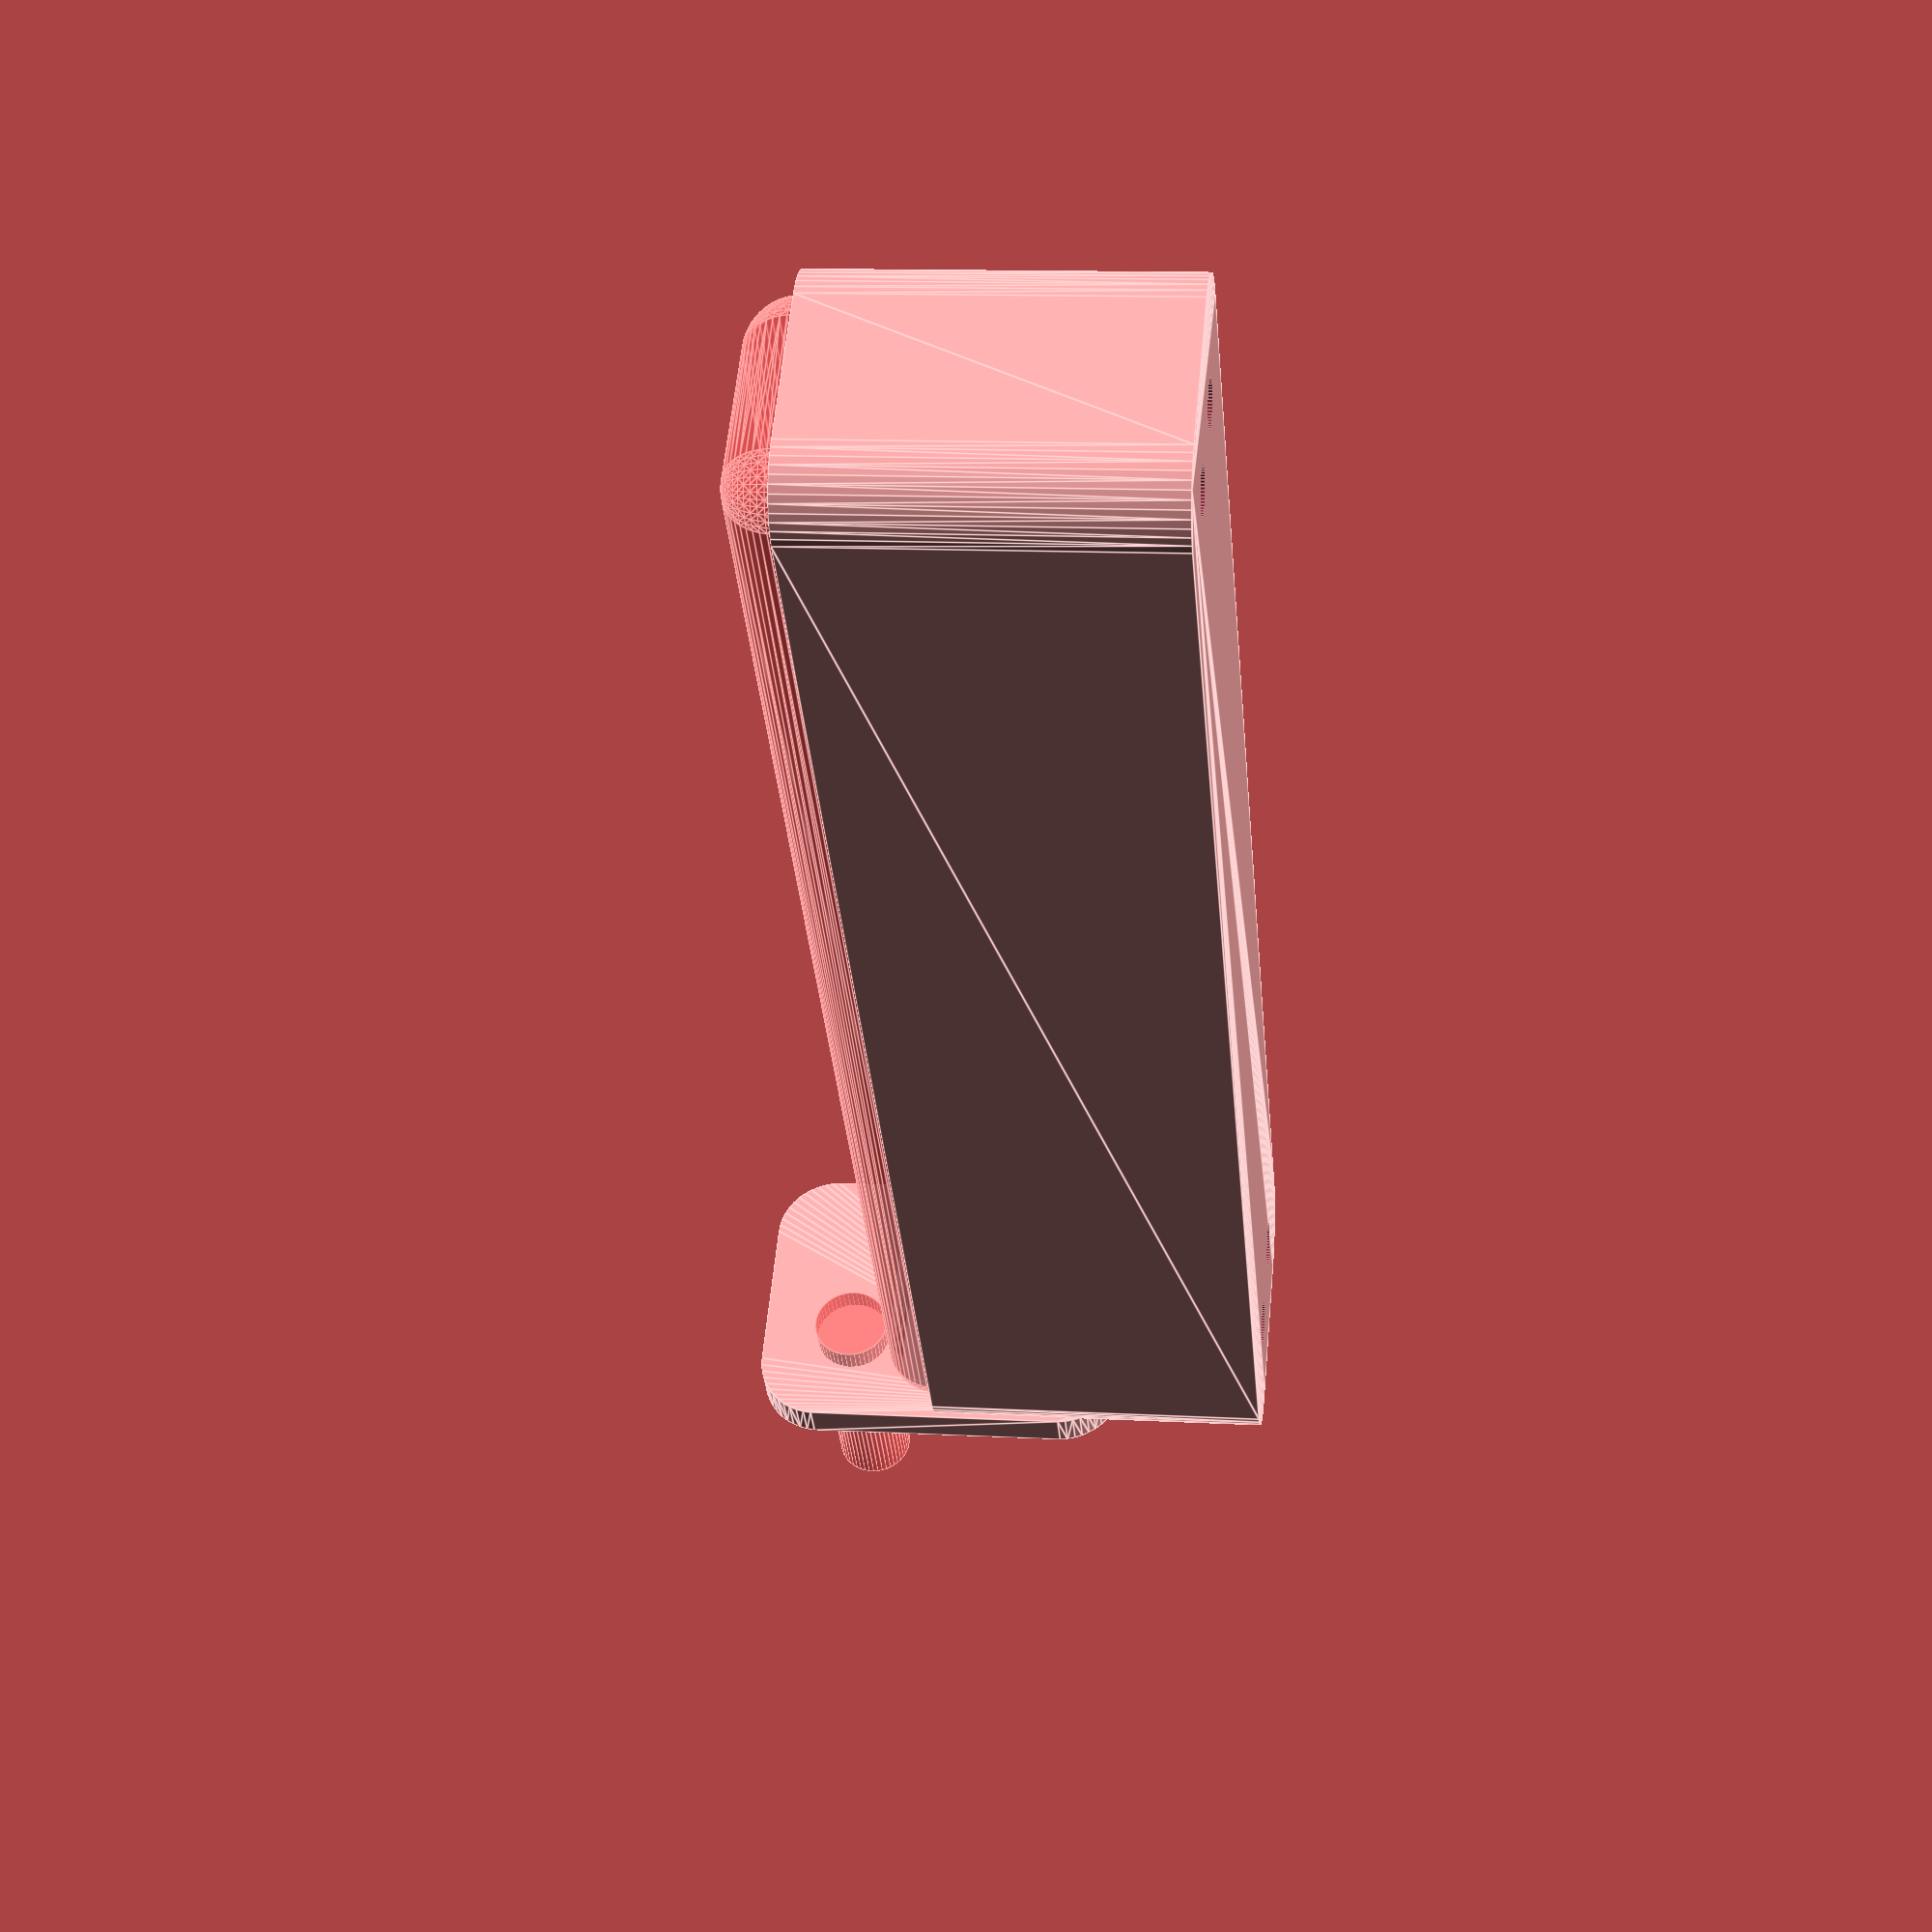
<openscad>
$fn = 50;


difference() {
	union() {
		hull() {
			translate(v = [-55.0000000000, 6.2500000000, 0]) {
				cylinder(h = 27, r = 5);
			}
			translate(v = [55.0000000000, 6.2500000000, 0]) {
				cylinder(h = 27, r = 5);
			}
			translate(v = [-55.0000000000, -6.2500000000, 0]) {
				cylinder(h = 27, r = 5);
			}
			translate(v = [55.0000000000, -6.2500000000, 0]) {
				cylinder(h = 27, r = 5);
			}
		}
		translate(v = [-57.0000000000, 0, 27]) {
			rotate(a = [0, 90, 0]) {
				hull() {
					translate(v = [-10.0000000000, 6.2500000000, 0]) {
						rotate(a = [0, 90, 0]) {
							rotate(a = [0, 90, 0]) {
								cylinder(h = 3, r = 5);
							}
						}
					}
					translate(v = [10.0000000000, 6.2500000000, 0]) {
						rotate(a = [0, 90, 0]) {
							rotate(a = [0, 90, 0]) {
								cylinder(h = 3, r = 5);
							}
						}
					}
					translate(v = [-10.0000000000, -6.2500000000, 0]) {
						rotate(a = [0, 90, 0]) {
							rotate(a = [0, 90, 0]) {
								cylinder(h = 3, r = 5);
							}
						}
					}
					translate(v = [10.0000000000, -6.2500000000, 0]) {
						rotate(a = [0, 90, 0]) {
							rotate(a = [0, 90, 0]) {
								cylinder(h = 3, r = 5);
							}
						}
					}
				}
			}
		}
	}
	union() {
		translate(v = [-52.5000000000, -3.7500000000, 2]) {
			rotate(a = [0, 0, 0]) {
				difference() {
					union() {
						translate(v = [0, 0, -1.7000000000]) {
							cylinder(h = 1.7000000000, r1 = 1.5000000000, r2 = 2.4000000000);
						}
						cylinder(h = 250, r = 2.4000000000);
						translate(v = [0, 0, -6.0000000000]) {
							cylinder(h = 6, r = 1.5000000000);
						}
						translate(v = [0, 0, -6.0000000000]) {
							cylinder(h = 6, r = 1.8000000000);
						}
						translate(v = [0, 0, -6.0000000000]) {
							cylinder(h = 6, r = 1.5000000000);
						}
					}
					union();
				}
			}
		}
		translate(v = [52.5000000000, -3.7500000000, 2]) {
			rotate(a = [0, 0, 0]) {
				difference() {
					union() {
						translate(v = [0, 0, -1.7000000000]) {
							cylinder(h = 1.7000000000, r1 = 1.5000000000, r2 = 2.4000000000);
						}
						cylinder(h = 250, r = 2.4000000000);
						translate(v = [0, 0, -6.0000000000]) {
							cylinder(h = 6, r = 1.5000000000);
						}
						translate(v = [0, 0, -6.0000000000]) {
							cylinder(h = 6, r = 1.8000000000);
						}
						translate(v = [0, 0, -6.0000000000]) {
							cylinder(h = 6, r = 1.5000000000);
						}
					}
					union();
				}
			}
		}
		translate(v = [-52.5000000000, 3.7500000000, 2]) {
			rotate(a = [0, 0, 0]) {
				difference() {
					union() {
						translate(v = [0, 0, -1.7000000000]) {
							cylinder(h = 1.7000000000, r1 = 1.5000000000, r2 = 2.4000000000);
						}
						cylinder(h = 250, r = 2.4000000000);
						translate(v = [0, 0, -6.0000000000]) {
							cylinder(h = 6, r = 1.5000000000);
						}
						translate(v = [0, 0, -6.0000000000]) {
							cylinder(h = 6, r = 1.8000000000);
						}
						translate(v = [0, 0, -6.0000000000]) {
							cylinder(h = 6, r = 1.5000000000);
						}
					}
					union();
				}
			}
		}
		translate(v = [52.5000000000, 3.7500000000, 2]) {
			rotate(a = [0, 0, 0]) {
				difference() {
					union() {
						translate(v = [0, 0, -1.7000000000]) {
							cylinder(h = 1.7000000000, r1 = 1.5000000000, r2 = 2.4000000000);
						}
						cylinder(h = 250, r = 2.4000000000);
						translate(v = [0, 0, -6.0000000000]) {
							cylinder(h = 6, r = 1.5000000000);
						}
						translate(v = [0, 0, -6.0000000000]) {
							cylinder(h = 6, r = 1.8000000000);
						}
						translate(v = [0, 0, -6.0000000000]) {
							cylinder(h = 6, r = 1.5000000000);
						}
					}
					union();
				}
			}
		}
		translate(v = [0, 0, 3]) {
			#hull() {
				union() {
					translate(v = [-54.5000000000, 5.7500000000, 4]) {
						cylinder(h = 20, r = 4);
					}
					translate(v = [-54.5000000000, 5.7500000000, 4]) {
						sphere(r = 4);
					}
					translate(v = [-54.5000000000, 5.7500000000, 24]) {
						sphere(r = 4);
					}
				}
				union() {
					translate(v = [54.5000000000, 5.7500000000, 4]) {
						cylinder(h = 20, r = 4);
					}
					translate(v = [54.5000000000, 5.7500000000, 4]) {
						sphere(r = 4);
					}
					translate(v = [54.5000000000, 5.7500000000, 24]) {
						sphere(r = 4);
					}
				}
				union() {
					translate(v = [-54.5000000000, -5.7500000000, 4]) {
						cylinder(h = 20, r = 4);
					}
					translate(v = [-54.5000000000, -5.7500000000, 4]) {
						sphere(r = 4);
					}
					translate(v = [-54.5000000000, -5.7500000000, 24]) {
						sphere(r = 4);
					}
				}
				union() {
					translate(v = [54.5000000000, -5.7500000000, 4]) {
						cylinder(h = 20, r = 4);
					}
					translate(v = [54.5000000000, -5.7500000000, 4]) {
						sphere(r = 4);
					}
					translate(v = [54.5000000000, -5.7500000000, 24]) {
						sphere(r = 4);
					}
				}
			}
		}
		#translate(v = [-75.0000000000, -3.7500000000, 34.5000000000]) {
			rotate(a = [0, 90, 0]) {
				cylinder(h = 20, r = 3.0000000000);
			}
		}
	}
}
</openscad>
<views>
elev=348.0 azim=313.3 roll=97.3 proj=p view=edges
</views>
